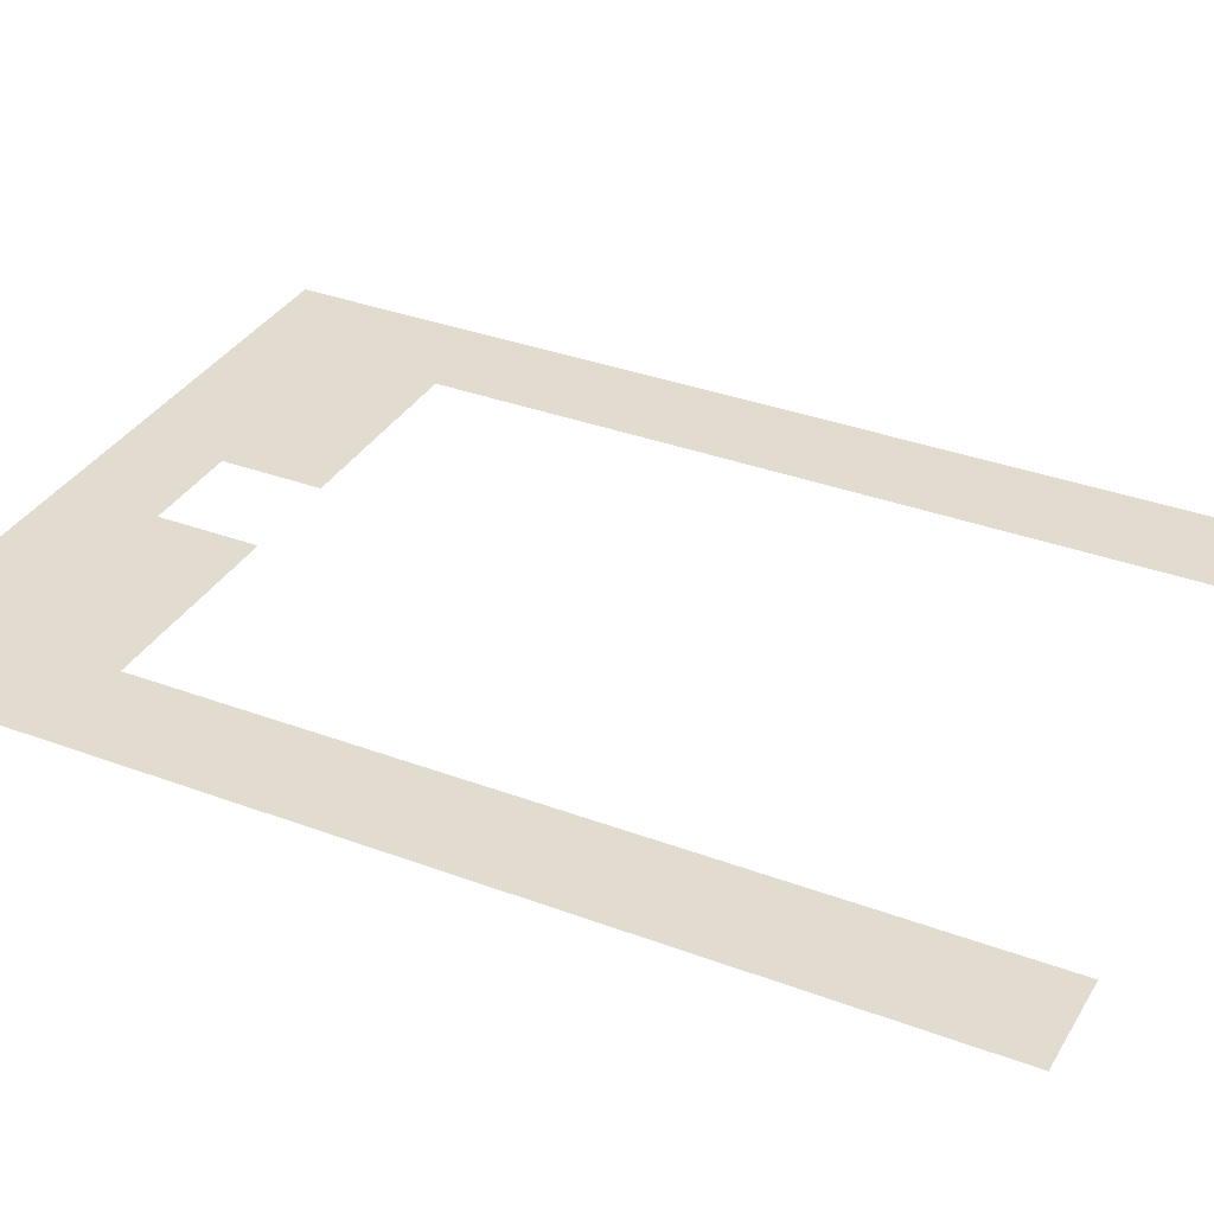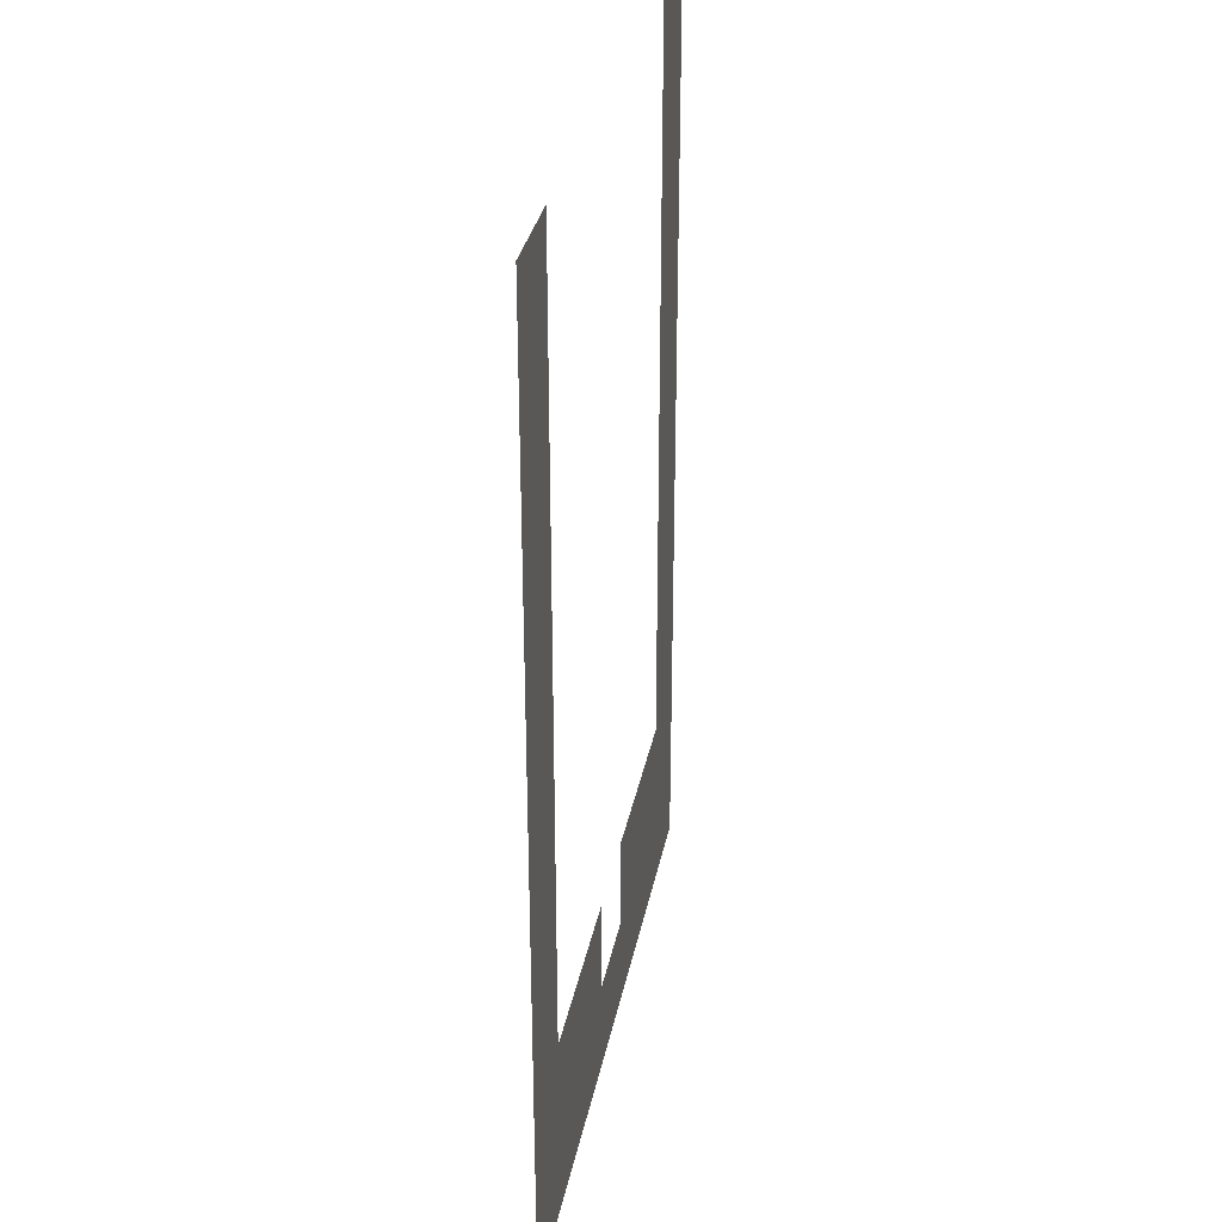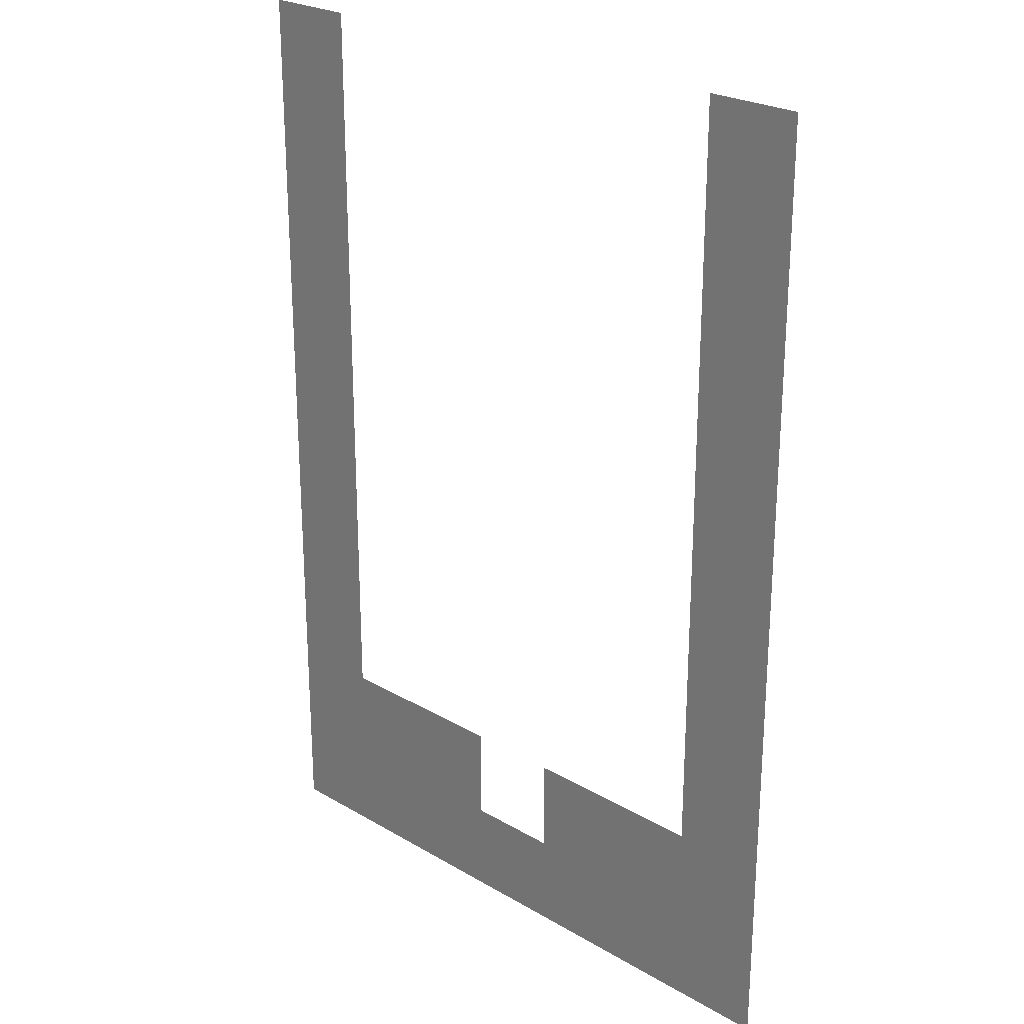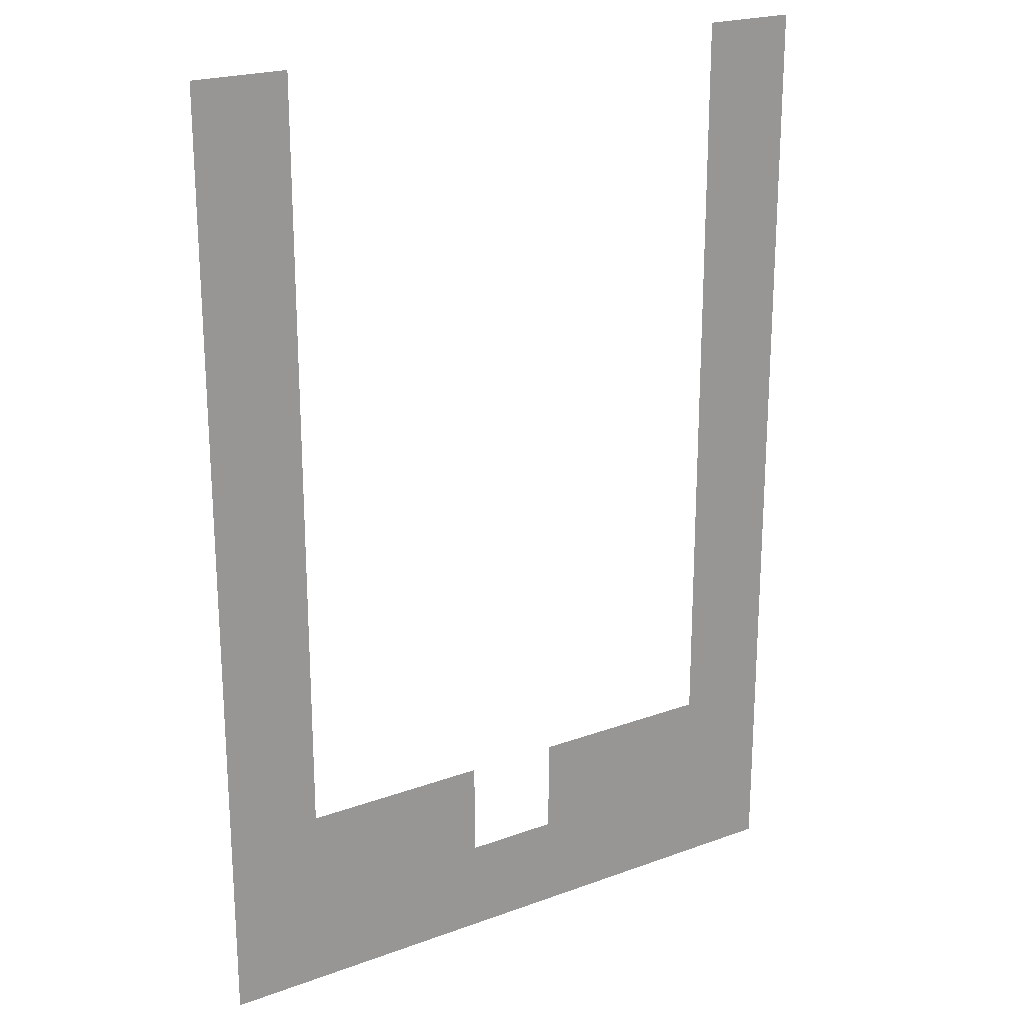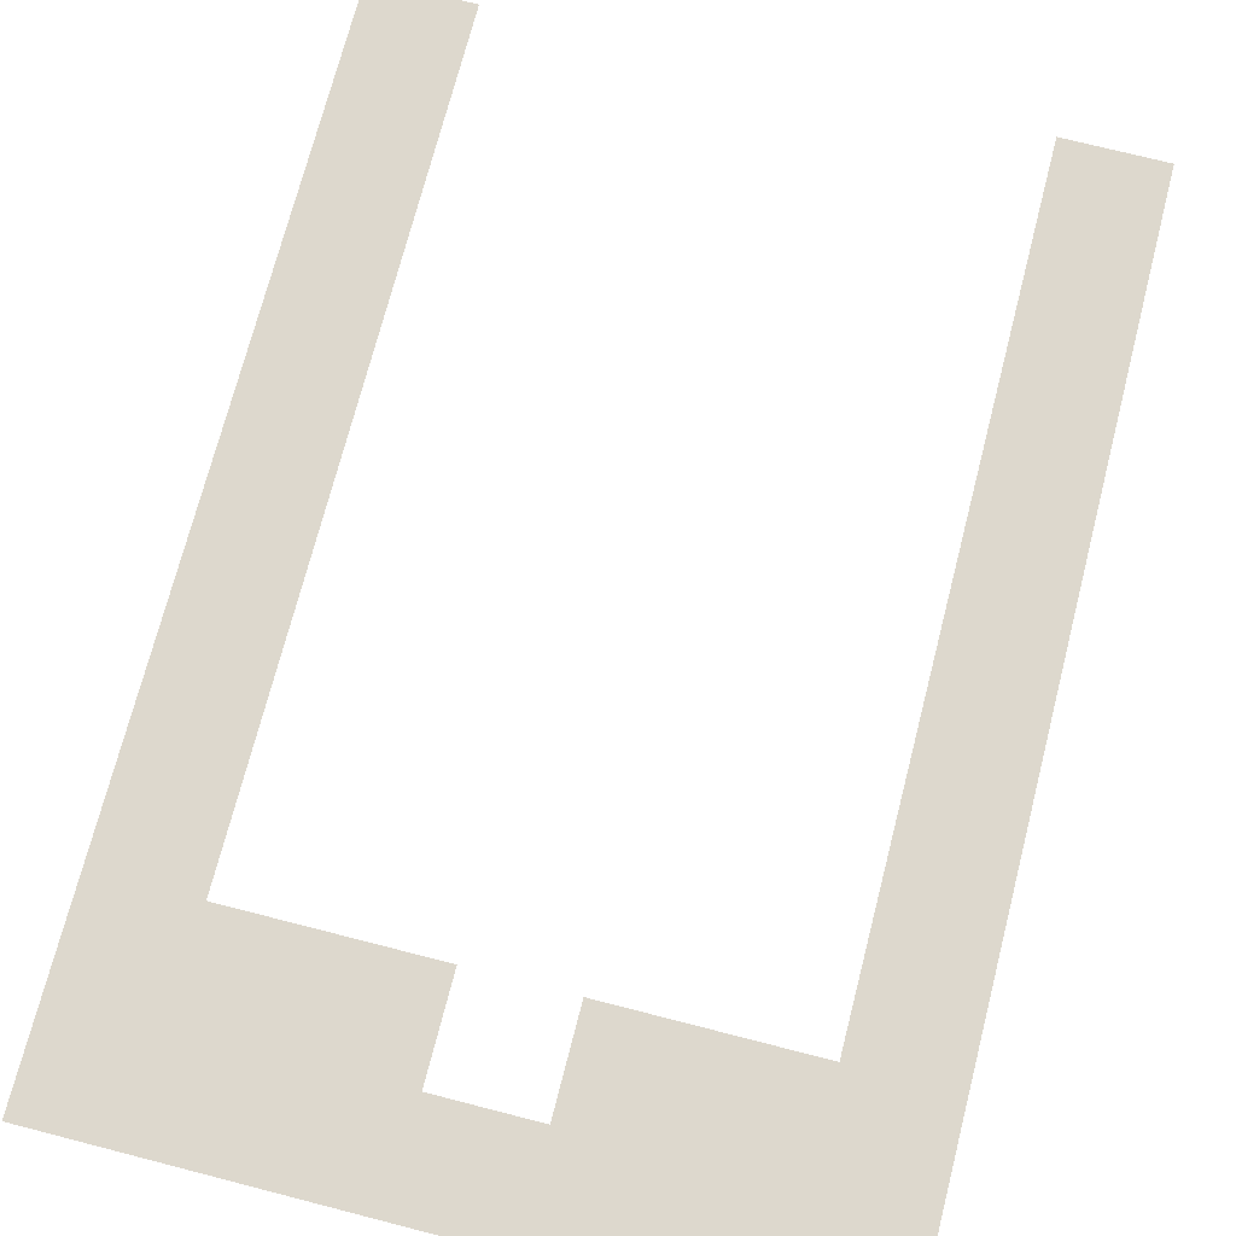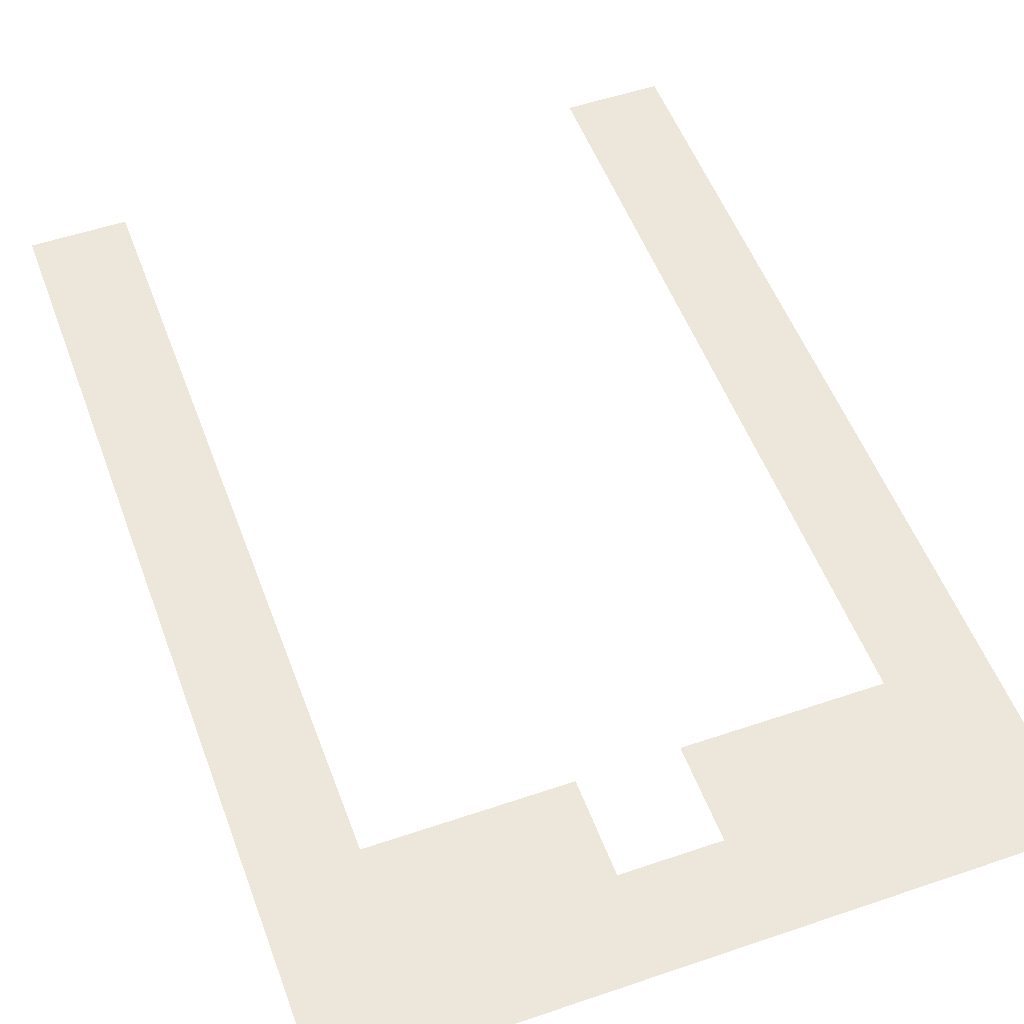
<metadata>
{"format":"obj","ext":"obj","renderer":"f3d","projection":"perspective","resolution":1024,"background":"white","views":[{"elev":34.5,"azim":116.7,"up":"+Z"},{"elev":32.0,"azim":100.8,"up":"+Y"},{"elev":24.7,"azim":43.8,"up":"+Y"},{"elev":21.8,"azim":-32.7,"up":"+Y"},{"elev":72.3,"azim":14.4,"up":"+Z"},{"elev":52.7,"azim":-20.1,"up":"+Z"}]}
</metadata>
<code>
v -256 -480 0
v -288 -480 0
v -288 -448 0
v -256 -448 0
v -224 -480 0
v -224 -448 0
v -192 -480 0
v -192 -448 0
v -160 -480 0
v -160 -448 0
v -128 -480 0
v -128 -448 0
v -96 -480 0
v -96 -448 0
v -64 -480 0
v -64 -448 0
v -288 -416 0
v -256 -416 0
v -96 -416 0
v -64 -416 0
v -288 -384 0
v -256 -384 0
v -96 -384 0
v -64 -384 0
v -288 -352 0
v -256 -352 0
v -96 -352 0
v -64 -352 0
v -288 -320 0
v -256 -320 0
v -96 -320 0
v -64 -320 0
v -288 -288 0
v -256 -288 0
v -96 -288 0
v -64 -288 0
v -288 -256 0
v -256 -256 0
v -96 -256 0
v -64 -256 0
v -288 -224 0
v -256 -224 0
v -96 -224 0
v -64 -224 0
v -288 -192 0
v -256 -192 0
v -96 -192 0
v -64 -192 0
v -288 -160 0
v -256 -160 0
v -96 -160 0
v -64 -160 0
v -224 -416 0
v -192 -416 0
v -160 -416 0
v -128 -416 0
g mesh_0001
f 1 2 3 4
f 5 1 4 6
f 7 5 6 8
f 9 7 8 10
f 11 9 10 12
f 13 11 12 14
f 15 13 14 16
f 4 3 17 18
f 16 14 19 20
g mesh_0002
f 18 17 21 22
f 20 19 23 24
f 22 21 25 26
f 24 23 27 28
f 26 25 29 30
f 28 27 31 32
f 30 29 33 34
f 32 31 35 36
f 34 33 37 38
f 36 35 39 40
f 38 37 41 42
f 40 39 43 44
f 42 41 45 46
f 44 43 47 48
f 46 45 49 50
f 48 47 51 52
g mesh_0003
f 6 4 18 53
f 8 6 53 54
f 12 10 55 56
f 14 12 56 19

</code>
